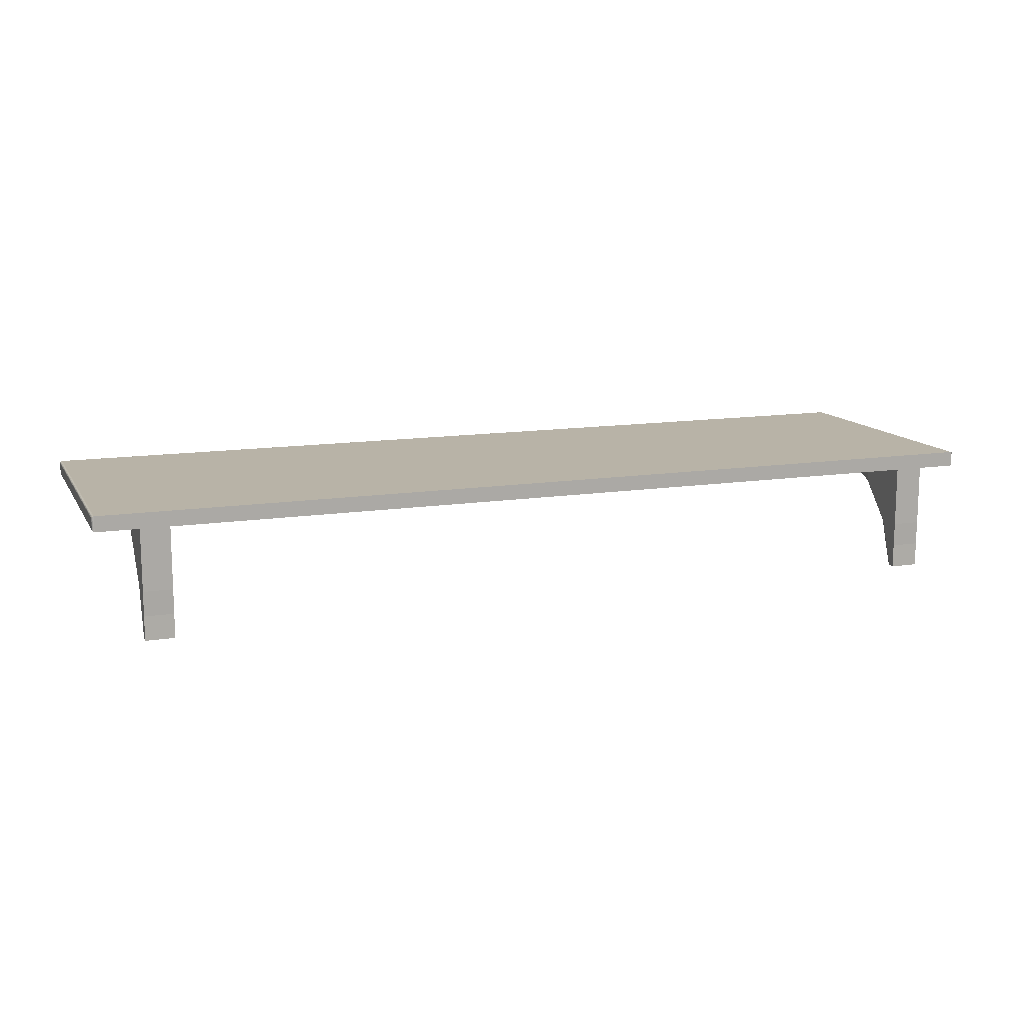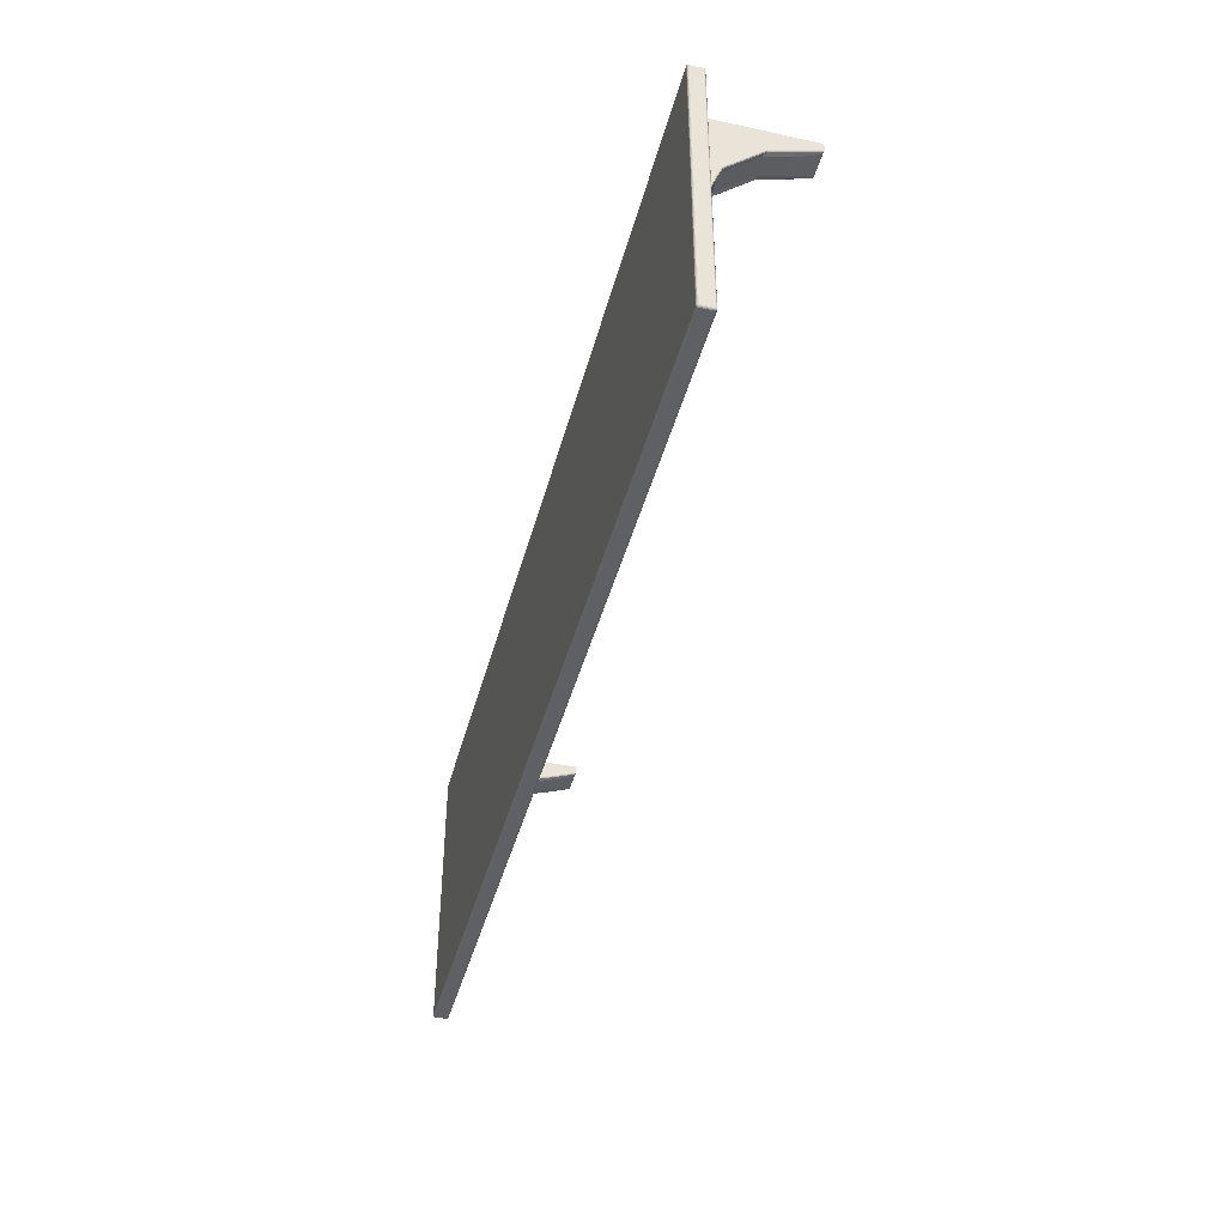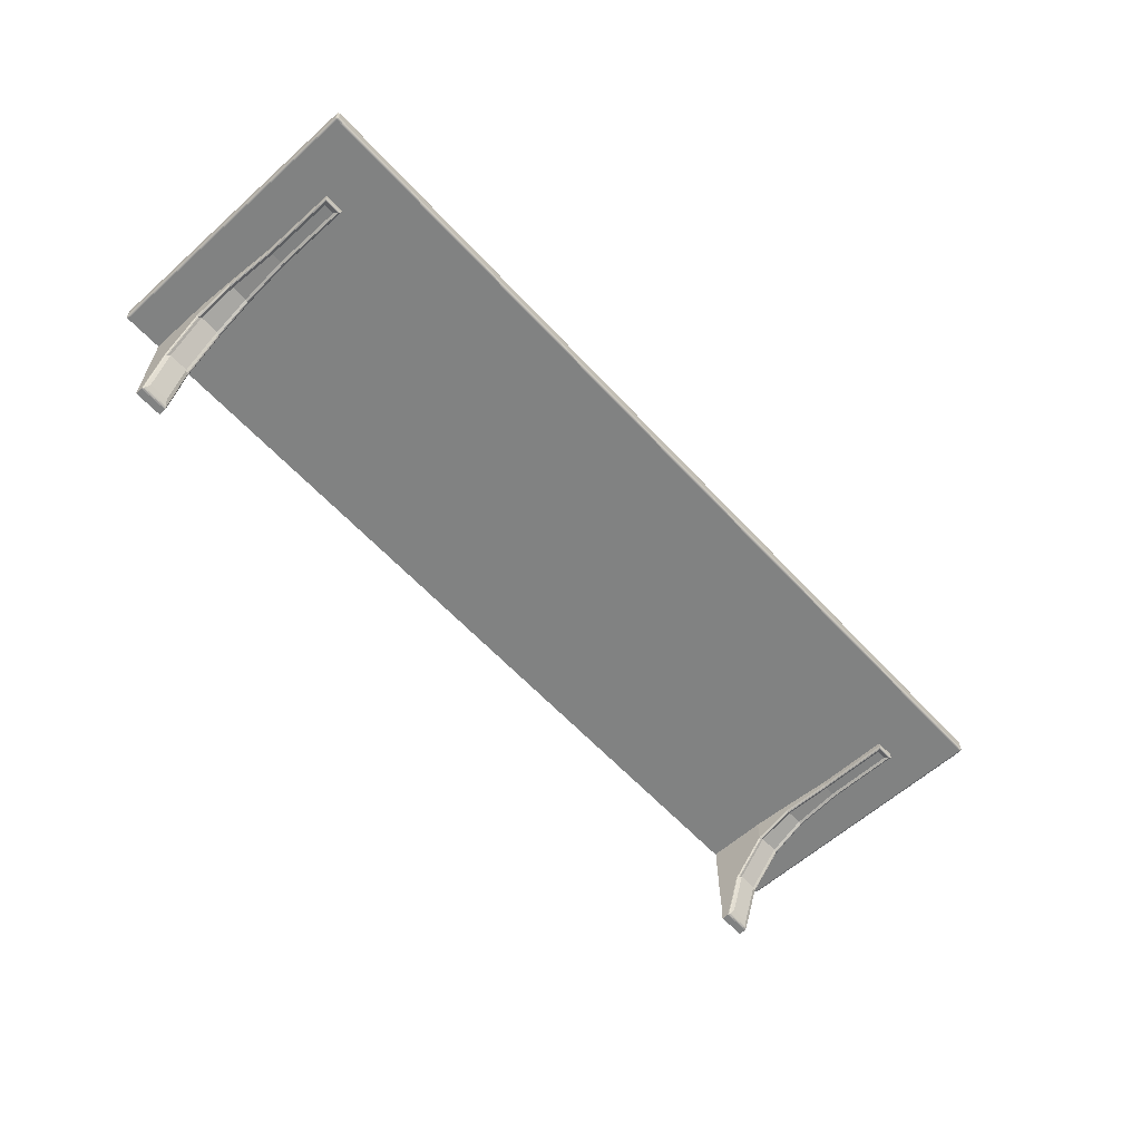
<metadata>
{"format":"obj","ext":"obj","renderer":"f3d","projection":"perspective","resolution":1024,"background":"white","views":[{"elev":12.8,"azim":-20.0,"up":"+Y"},{"elev":-42.1,"azim":-104.5,"up":"+Z"},{"elev":-60.6,"azim":132.4,"up":"+Y"}]}
</metadata>
<code>
o Cube
v 3.328 0.09984 -1.079
v 3.345 0.08352 -1.079
v 3.328 0.08352 -1.095
v 3.333 0.09904 -1.079
v 3.338 0.09673 -1.079
v 3.328 0.09904 -1.084
v 3.333 0.0981 -1.084
v 3.338 0.09591 -1.084
v 3.328 0.09673 -1.088
v 3.333 0.0959 -1.088
v 3.337 0.09435 -1.087
v 3.344 0.08352 -1.084
v 3.341 0.08352 -1.088
v 3.344 0.08857 -1.079
v 3.343 0.0887 -1.084
v 3.341 0.08853 -1.088
v 3.341 0.09311 -1.079
v 3.341 0.0929 -1.084
v 3.339 0.09216 -1.087
v 3.328 0.08857 -1.094
v 3.328 0.09311 -1.092
v 3.333 0.08352 -1.094
v 3.333 0.08873 -1.093
v 3.333 0.09289 -1.091
v 3.338 0.08352 -1.092
v 3.338 0.08854 -1.091
v 3.337 0.09216 -1.09
v 3.328 -0.008106 -1.079
v 3.328 0.008213 -1.095
v 3.345 0.008213 -1.079
v 3.328 -0.007307 -1.084
v 3.328 -0.004991 -1.088
v 3.333 -0.007307 -1.079
v 3.333 -0.006361 -1.084
v 3.333 -0.004174 -1.088
v 3.338 -0.004991 -1.079
v 3.338 -0.004162 -1.084
v 3.337 -0.002613 -1.087
v 3.333 0.008213 -1.094
v 3.338 0.008213 -1.092
v 3.328 0.003169 -1.094
v 3.333 0.003035 -1.093
v 3.338 0.003204 -1.091
v 3.328 -0.001378 -1.092
v 3.333 -0.001165 -1.091
v 3.337 -0.000422 -1.09
v 3.344 0.003169 -1.079
v 3.341 -0.001378 -1.079
v 3.344 0.008213 -1.084
v 3.343 0.003006 -1.084
v 3.341 -0.001157 -1.084
v 3.341 0.008213 -1.088
v 3.341 0.003191 -1.088
v 3.339 -0.000422 -1.087
v 3.345 0.08352 0.9061
v 3.328 0.09984 0.9224
v 3.344 0.08857 0.9112
v 3.341 0.09312 0.9157
v 3.338 0.09673 0.9193
v 3.333 0.09904 0.9216
v 3.345 0.008213 0.9061
v 3.328 -0.008106 0.9224
v 3.344 0.00317 0.9112
v 3.341 -0.001379 0.9157
v 3.338 -0.004989 0.9193
v 3.333 -0.007307 0.9216
v -3.237 0.09984 -1.079
v -3.237 0.08352 -1.095
v -3.253 0.08352 -1.079
v -3.237 0.09904 -1.084
v -3.237 0.09673 -1.088
v -3.242 0.09904 -1.079
v -3.242 0.0981 -1.084
v -3.242 0.09591 -1.088
v -3.246 0.09673 -1.079
v -3.246 0.0959 -1.084
v -3.245 0.09435 -1.087
v -3.242 0.08352 -1.094
v -3.246 0.08352 -1.092
v -3.237 0.08857 -1.094
v -3.242 0.0887 -1.093
v -3.246 0.08853 -1.091
v -3.237 0.09311 -1.092
v -3.242 0.0929 -1.091
v -3.245 0.09216 -1.09
v -3.252 0.08857 -1.079
v -3.25 0.09311 -1.079
v -3.252 0.08352 -1.084
v -3.251 0.08873 -1.084
v -3.249 0.09289 -1.084
v -3.25 0.08352 -1.088
v -3.249 0.08854 -1.088
v -3.248 0.09216 -1.087
v -3.237 -0.008106 -1.079
v -3.253 0.008213 -1.079
v -3.237 0.008213 -1.095
v -3.242 -0.007307 -1.079
v -3.246 -0.004991 -1.079
v -3.237 -0.007307 -1.084
v -3.242 -0.006361 -1.084
v -3.246 -0.004174 -1.084
v -3.237 -0.004991 -1.088
v -3.242 -0.004162 -1.088
v -3.245 -0.002613 -1.087
v -3.252 0.008213 -1.084
v -3.25 0.008213 -1.088
v -3.252 0.003169 -1.079
v -3.251 0.003035 -1.084
v -3.249 0.003204 -1.088
v -3.25 -0.001378 -1.079
v -3.249 -0.001165 -1.084
v -3.248 -0.000422 -1.087
v -3.237 0.003169 -1.094
v -3.237 -0.001378 -1.092
v -3.242 0.008213 -1.094
v -3.242 0.003006 -1.093
v -3.242 -0.001157 -1.091
v -3.246 0.008213 -1.092
v -3.246 0.003191 -1.091
v -3.245 -0.000422 -1.09
v -3.253 0.08352 0.9061
v -3.237 0.09984 0.9224
v -3.252 0.08857 0.9112
v -3.25 0.09312 0.9157
v -3.246 0.09673 0.9193
v -3.242 0.09904 0.9216
v -3.253 0.008213 0.9061
v -3.237 -0.008106 0.9224
v -3.252 0.00317 0.9112
v -3.25 -0.001379 0.9157
v -3.246 -0.004989 0.9193
v -3.242 -0.007307 0.9216
v -2.774 -0.001967 -0.6719
v -2.774 -0.001967 -0.5348
v -2.911 -0.001967 -0.6719
v -2.911 -0.001967 -0.5348
v -2.774 -0.001967 -0.5213
v -2.911 -0.001967 -0.5213
v -2.774 -0.001967 -0.5029
v -2.911 -0.001967 -0.5029
v -2.774 -0.001967 -0.1375
v -2.911 -0.001967 -0.1375
v -2.754 -0.005853 0.22
v -2.931 -0.005853 0.22
v -2.742 0.001691 0.4925
v -2.944 0.001691 0.4925
v -2.742 0.008254 0.7335
v -2.944 0.008254 0.7335
v -2.742 0.008254 0.919
v -2.944 0.008254 0.919
v -2.944 -0.4418 0.919
v -2.742 -0.4418 0.919
v -2.944 -0.6136 0.9166
v -2.742 -0.6136 0.9166
v -2.944 -0.7823 0.9193
v -2.742 -0.7823 0.9193
v -2.806 -0.04519 -0.6288
v -2.774 -0.04273 -0.6719
v -2.781 -0.05493 -0.6649
v -2.776 -0.04977 -0.67
v -2.774 -0.04273 -0.5348
v -2.806 -0.04519 -0.5243
v -2.776 -0.04977 -0.5348
v -2.781 -0.05493 -0.5348
v -2.88 -0.04519 -0.6288
v -2.911 -0.04273 -0.6719
v -2.904 -0.05493 -0.6649
v -2.91 -0.04977 -0.67
v -2.88 -0.04519 -0.5243
v -2.911 -0.04273 -0.5348
v -2.904 -0.05493 -0.5348
v -2.91 -0.04977 -0.5348
v -2.88 -0.04519 -0.511
v -2.911 -0.04273 -0.5213
v -2.904 -0.05493 -0.5213
v -2.91 -0.04977 -0.5213
v -2.774 -0.04273 -0.5213
v -2.806 -0.04519 -0.511
v -2.776 -0.04977 -0.5213
v -2.781 -0.05493 -0.5213
v -2.88 -0.04519 -0.493
v -2.911 -0.04273 -0.5029
v -2.904 -0.05493 -0.5029
v -2.91 -0.04977 -0.5029
v -2.774 -0.04273 -0.5029
v -2.806 -0.04519 -0.493
v -2.776 -0.04977 -0.5029
v -2.781 -0.05493 -0.5029
v -2.88 -0.04521 -0.1334
v -2.911 -0.04273 -0.1375
v -2.904 -0.05493 -0.1375
v -2.91 -0.04977 -0.1375
v -2.774 -0.04273 -0.1375
v -2.806 -0.04521 -0.1334
v -2.776 -0.04977 -0.1375
v -2.781 -0.05493 -0.1375
v -2.9 -0.06489 0.2183
v -2.931 -0.06263 0.22
v -2.924 -0.07483 0.22
v -2.93 -0.06967 0.22
v -2.754 -0.06263 0.22
v -2.786 -0.06489 0.2183
v -2.756 -0.06967 0.22
v -2.761 -0.07483 0.22
v -2.912 -0.1675 0.4856
v -2.944 -0.1671 0.4925
v -2.937 -0.1792 0.4925
v -2.942 -0.1741 0.4925
v -2.742 -0.1671 0.4925
v -2.774 -0.1675 0.4856
v -2.744 -0.1741 0.4925
v -2.749 -0.1792 0.4925
v -2.912 -0.4236 0.7222
v -2.944 -0.445 0.7495
v -2.937 -0.4423 0.7357
v -2.942 -0.4434 0.7415
v -2.742 -0.445 0.7495
v -2.774 -0.4236 0.7222
v -2.744 -0.4434 0.7415
v -2.749 -0.4423 0.7357
v -2.912 -0.5924 0.7794
v -2.944 -0.6136 0.8066
v -2.937 -0.6136 0.7937
v -2.942 -0.6136 0.7992
v -2.742 -0.6136 0.8066
v -2.774 -0.5924 0.7794
v -2.744 -0.6136 0.7992
v -2.749 -0.6136 0.7937
v -2.912 -0.7298 0.8295
v -2.944 -0.7823 0.8682
v -2.937 -0.7757 0.8529
v -2.942 -0.7805 0.8601
v -2.774 -0.7298 0.8295
v -2.742 -0.7823 0.8682
v -2.749 -0.7757 0.8529
v -2.744 -0.7805 0.8601
v -2.788 -0.05681 -0.6578
v -2.897 -0.05681 -0.6578
v -2.788 -0.05681 -0.5348
v -2.897 -0.05681 -0.5348
v -2.788 -0.05681 -0.5213
v -2.897 -0.05681 -0.5213
v -2.788 -0.05681 -0.5029
v -2.897 -0.05681 -0.5029
v -2.897 -0.05681 -0.1375
v -2.788 -0.05681 -0.1375
v -2.768 -0.07671 0.22
v -2.917 -0.07671 0.22
v -2.756 -0.1811 0.4925
v -2.93 -0.1811 0.4925
v -2.93 -0.4418 0.7335
v -2.756 -0.4418 0.7335
v -2.93 -0.6136 0.7917
v -2.756 -0.6136 0.7917
v -2.93 -0.7691 0.8485
v -2.756 -0.7691 0.8485
v 3.044 -0.7691 0.8485
v 2.871 -0.7691 0.8485
v 3.044 -0.6136 0.7917
v 2.871 -0.6136 0.7917
v 3.044 -0.4418 0.7335
v 2.871 -0.4418 0.7335
v 2.871 -0.1811 0.4925
v 3.044 -0.1811 0.4925
v 2.883 -0.07671 0.22
v 3.032 -0.07671 0.22
v 3.012 -0.05681 -0.1375
v 2.903 -0.05681 -0.1375
v 2.903 -0.05681 -0.5029
v 3.012 -0.05681 -0.5029
v 2.903 -0.05681 -0.5213
v 3.012 -0.05681 -0.5213
v 2.903 -0.05681 -0.5348
v 3.012 -0.05681 -0.5348
v 2.903 -0.05681 -0.6578
v 3.012 -0.05681 -0.6578
v 3.056 -0.7805 0.8601
v 3.051 -0.7757 0.8529
v 3.058 -0.7823 0.8682
v 3.026 -0.7298 0.8295
v 2.859 -0.7805 0.8601
v 2.864 -0.7757 0.8529
v 2.857 -0.7823 0.8682
v 2.889 -0.7298 0.8295
v 3.051 -0.6136 0.7937
v 3.056 -0.6136 0.7992
v 3.026 -0.5924 0.7794
v 3.058 -0.6136 0.8066
v 2.859 -0.6136 0.7992
v 2.864 -0.6136 0.7937
v 2.857 -0.6136 0.8066
v 2.889 -0.5924 0.7794
v 3.051 -0.4423 0.7357
v 3.056 -0.4434 0.7415
v 3.026 -0.4236 0.7222
v 3.058 -0.445 0.7495
v 2.859 -0.4434 0.7415
v 2.864 -0.4423 0.7357
v 2.857 -0.445 0.7495
v 2.889 -0.4236 0.7222
v 3.051 -0.1792 0.4925
v 3.056 -0.1741 0.4925
v 3.026 -0.1675 0.4856
v 3.058 -0.1671 0.4925
v 2.859 -0.1741 0.4925
v 2.864 -0.1792 0.4925
v 2.857 -0.1671 0.4925
v 2.889 -0.1675 0.4856
v 3.039 -0.07483 0.22
v 3.044 -0.06967 0.22
v 3.014 -0.06489 0.2183
v 3.046 -0.06263 0.22
v 2.871 -0.06967 0.22
v 2.876 -0.07483 0.22
v 2.869 -0.06263 0.22
v 2.901 -0.06489 0.2183
v 3.019 -0.05493 -0.1375
v 3.024 -0.04977 -0.1375
v 2.995 -0.04521 -0.1334
v 3.026 -0.04273 -0.1375
v 2.891 -0.04977 -0.1375
v 2.896 -0.05493 -0.1375
v 2.889 -0.04273 -0.1375
v 2.92 -0.04521 -0.1334
v 3.019 -0.05493 -0.5029
v 3.024 -0.04977 -0.5029
v 2.995 -0.04519 -0.493
v 3.026 -0.04273 -0.5029
v 2.891 -0.04977 -0.5029
v 2.896 -0.05493 -0.5029
v 2.889 -0.04273 -0.5029
v 2.92 -0.04519 -0.493
v 3.019 -0.05493 -0.5213
v 3.024 -0.04977 -0.5213
v 2.995 -0.04519 -0.511
v 3.026 -0.04273 -0.5213
v 2.891 -0.04977 -0.5213
v 2.896 -0.05493 -0.5213
v 2.889 -0.04273 -0.5213
v 2.92 -0.04519 -0.511
v 2.891 -0.04977 -0.5348
v 2.896 -0.05493 -0.5348
v 2.889 -0.04273 -0.5348
v 2.92 -0.04519 -0.5243
v 2.891 -0.04977 -0.67
v 2.896 -0.05493 -0.6649
v 2.889 -0.04273 -0.6719
v 2.92 -0.04519 -0.6288
v 3.019 -0.05493 -0.5348
v 3.024 -0.04977 -0.5348
v 2.995 -0.04519 -0.5243
v 3.026 -0.04273 -0.5348
v 3.024 -0.04977 -0.67
v 3.019 -0.05493 -0.6649
v 3.026 -0.04273 -0.6719
v 2.995 -0.04519 -0.6288
v 3.058 -0.7823 0.9193
v 2.857 -0.7823 0.9193
v 3.058 -0.6136 0.9166
v 2.857 -0.6136 0.9166
v 3.058 -0.4418 0.919
v 2.857 -0.4418 0.919
v 2.857 0.008254 0.919
v 3.058 0.008254 0.919
v 2.857 0.008254 0.7335
v 3.058 0.008254 0.7335
v 2.857 0.001691 0.4925
v 3.058 0.001691 0.4925
v 2.869 -0.005853 0.22
v 3.046 -0.005853 0.22
v 2.889 -0.001967 -0.1375
v 3.026 -0.001967 -0.1375
v 2.889 -0.001967 -0.5029
v 3.026 -0.001967 -0.5029
v 2.889 -0.001967 -0.5213
v 3.026 -0.001967 -0.5213
v 2.889 -0.001967 -0.5348
v 2.889 -0.001967 -0.6719
v 3.026 -0.001967 -0.5348
v 3.026 -0.001967 -0.6719
f 94 28 62 128
f 62 56 122 128
f 127 121 69 95
f 96 68 3 29
f 1 67 122 56
f 1 4 7 6
f 4 5 8 7
f 5 17 18 8
f 6 7 10 9
f 7 8 11 10
f 8 18 19 11
f 2 12 15 14
f 12 13 16 15
f 13 25 26 16
f 14 15 18 17
f 15 16 19 18
f 16 26 27 19
f 3 20 23 22
f 20 21 24 23
f 21 9 10 24
f 22 23 26 25
f 23 24 27 26
f 24 10 11 27
f 11 19 27
f 28 31 34 33
f 31 32 35 34
f 32 44 45 35
f 33 34 37 36
f 34 35 38 37
f 35 45 46 38
f 29 39 42 41
f 39 40 43 42
f 40 52 53 43
f 41 42 45 44
f 42 43 46 45
f 43 53 54 46
f 30 47 50 49
f 47 48 51 50
f 48 36 37 51
f 49 50 53 52
f 50 51 54 53
f 51 37 38 54
f 38 46 54
f 67 70 73 72
f 70 71 74 73
f 71 83 84 74
f 72 73 76 75
f 73 74 77 76
f 74 84 85 77
f 68 78 81 80
f 78 79 82 81
f 79 91 92 82
f 80 81 84 83
f 81 82 85 84
f 82 92 93 85
f 69 86 89 88
f 86 87 90 89
f 87 75 76 90
f 88 89 92 91
f 89 90 93 92
f 90 76 77 93
f 77 85 93
f 94 97 100 99
f 97 98 101 100
f 98 110 111 101
f 99 100 103 102
f 100 101 104 103
f 101 111 112 104
f 95 105 108 107
f 105 106 109 108
f 106 118 119 109
f 107 108 111 110
f 108 109 112 111
f 109 119 120 112
f 96 113 116 115
f 113 114 117 116
f 114 102 103 117
f 115 116 119 118
f 116 117 120 119
f 117 103 104 120
f 104 112 120
f 56 62 66 60
f 60 66 65 59
f 59 65 64 58
f 58 64 63 57
f 57 63 61 55
f 1 56 60 4
f 4 60 59 5
f 5 59 58 17
f 17 58 57 14
f 14 57 55 2
f 62 28 33 66
f 66 33 36 65
f 65 36 48 64
f 64 48 47 63
f 63 47 30 61
f 2 30 49 12
f 12 49 52 13
f 13 52 40 25
f 25 40 39 22
f 22 39 29 3
f 67 1 6 70
f 70 6 9 71
f 71 9 21 83
f 83 21 20 80
f 80 20 3 68
f 28 94 99 31
f 31 99 102 32
f 32 102 114 44
f 44 114 113 41
f 41 113 96 29
f 68 96 115 78
f 78 115 118 79
f 79 118 106 91
f 91 106 105 88
f 88 105 95 69
f 122 67 72 126
f 126 72 75 125
f 125 75 87 124
f 124 87 86 123
f 123 86 69 121
f 128 122 126 132
f 132 126 125 131
f 131 125 124 130
f 130 124 123 129
f 129 123 121 127
f 94 128 132 97
f 97 132 131 98
f 98 131 130 110
f 110 130 129 107
f 107 129 127 95
f 30 2 55 61
f 287 295 261 259
f 282 278 277 281
f 351 356 276 274
f 269 268 322 330
f 329 321 323 331
f 354 346 345 353
f 359 360 358 357
f 274 276 354 349
f 308 303 295 300
f 262 260 290 298
f 305 297 299 307
f 285 293 294 286
f 278 285 286 277
f 260 258 282 290
f 348 344 273 275
f 319 327 270 267
f 316 308 263 265
f 264 266 309 301
f 265 263 306 314
f 326 318 317 325
f 318 310 309 317
f 326 334 336 328
f 337 329 331 339
f 352 336 334 350
f 350 353 355 352
f 339 343 341 337
f 276 275 346 354
f 288 359 357 279
f 365 299 362 363
f 296 361 359 288
f 304 368 366 296
f 368 367 365 366
f 371 323 315 369
f 374 373 371 372
f 347 378 380 355
f 380 378 377 379
f 340 335 327 332
f 200 208 206 198
f 189 197 248 245
f 233 226 254 256
f 169 173 242 240
f 250 251 215 207
f 254 252 220 228
f 164 180 241 239
f 216 224 222 214
f 212 204 203 211
f 209 217 219 211
f 196 204 247 246
f 199 207 208 200
f 198 190 192 200
f 188 196 246 243
f 163 179 180 164
f 242 244 183 175
f 189 194 202 197
f 200 192 191 199
f 209 145 147 217
f 221 229 255 253
f 183 191 192 184
f 175 171 240 242
f 160 168 166 158
f 243 241 180 188
f 238 240 171 167
f 167 171 172 168
f 152 149 150 151
f 221 226 233 229
f 187 179 177 185
f 176 172 171 175
f 151 214 222 153
f 230 234 156 155
f 201 143 145 209
f 147 148 150 149
f 197 202 210 205
f 235 228 227 236
f 143 144 146 145
f 146 206 214 148
f 140 182 190 142
f 137 138 140 139
f 141 142 144 143
f 157 165 238 237
f 211 219 220 212
f 161 134 137 177
f 134 136 138 137
f 158 133 134 161
f 218 210 249 252
f 223 231 232 224
f 185 139 141 193
f 236 227 225 234
f 256 254 228 235
f 178 162 239 241
f 181 186 194 189
f 215 223 224 216
f 212 220 252 249
f 202 194 246 247
f 185 193 195 187
f 175 183 184 176
f 193 201 203 195
f 211 203 201 209
f 227 219 217 225
f 207 215 216 208
f 153 222 230 155
f 152 151 153 154
f 168 172 170 166
f 164 159 160 163
f 217 147 149 152
f 144 198 206 146
f 186 178 241 243
f 173 181 244 242
f 138 174 182 140
f 229 233 256 255
f 232 236 234 230
f 170 136 135 166
f 145 146 148 147
f 142 190 198 144
f 166 135 133 158
f 133 135 136 134
f 173 178 186 181
f 165 157 162 169
f 225 154 156 234
f 237 238 167 159
f 148 214 151 150
f 174 170 172 176
f 161 177 179 163
f 176 184 182 174
f 248 250 207 199
f 249 247 204 212
f 187 195 196 188
f 253 255 231 223
f 165 169 240 238
f 197 205 250 248
f 231 235 236 232
f 226 218 252 254
f 162 157 237 239
f 251 253 223 215
f 205 210 218 213
f 208 216 214 206
f 184 192 190 182
f 159 167 168 160
f 239 237 159 164
f 181 189 245 244
f 210 202 247 249
f 213 221 253 251
f 177 137 139 185
f 224 232 230 222
f 136 170 174 138
f 199 191 245 248
f 205 213 251 250
f 188 180 179 187
f 213 218 226 221
f 169 162 178 173
f 193 141 143 201
f 139 140 142 141
f 255 256 235 231
f 217 152 154 225
f 163 160 158 161
f 195 203 204 196
f 194 186 243 246
f 244 245 191 183
f 228 220 219 227
f 154 153 155 156
f 348 356 351 344
f 258 257 278 282
f 292 284 258 260
f 375 339 331 373
f 340 332 269 271
f 344 351 335 340
f 327 335 272 270
f 281 277 279 283
f 343 377 378 347
f 284 280 257 258
f 320 372 370 312
f 324 319 311 316
f 369 315 307 367
f 296 366 364 361
f 300 295 287 292
f 349 354 353 350
f 361 362 360 359
f 360 291 283 358
f 345 341 343 347
f 325 333 334 326
f 349 333 272 274
f 328 320 318 326
f 338 330 329 337
f 314 322 268 265
f 320 312 310 318
f 302 310 312 304
f 286 294 296 288
f 306 298 297 305
f 308 300 262 263
f 304 296 294 302
f 301 293 261 264
f 311 319 267 266
f 298 290 289 297
f 377 343 339 375
f 328 374 372 320
f 290 282 281 289
f 277 286 288 279
f 336 376 374 328
f 332 327 319 324
f 335 351 274 272
f 289 281 283 291
f 263 262 298 306
f 257 259 285 278
f 355 380 379 352
f 302 294 293 301
f 356 348 275 276
f 379 377 375 376
f 352 379 376 336
f 295 303 264 261
f 300 292 260 262
f 324 316 265 268
f 303 311 266 264
f 376 375 373 374
f 316 311 303 308
f 372 371 369 370
f 373 331 323 371
f 361 364 363 362
f 312 370 368 304
f 370 369 367 368
f 362 299 291 360
f 367 307 299 365
f 366 365 363 364
f 283 279 357 358
f 292 287 280 284
f 353 345 347 355
f 337 341 342 338
f 346 342 341 345
f 275 273 342 346
f 270 272 333 325
f 350 334 333 349
f 338 342 273 271
f 330 322 321 329
f 271 269 330 338
f 317 309 266 267
f 313 321 322 314
f 325 317 267 270
f 315 323 321 313
f 314 306 305 313
f 313 305 307 315
f 301 309 310 302
f 344 340 271 273
f 297 289 291 299
f 332 324 268 269
f 280 287 259 257
f 259 261 293 285

</code>
